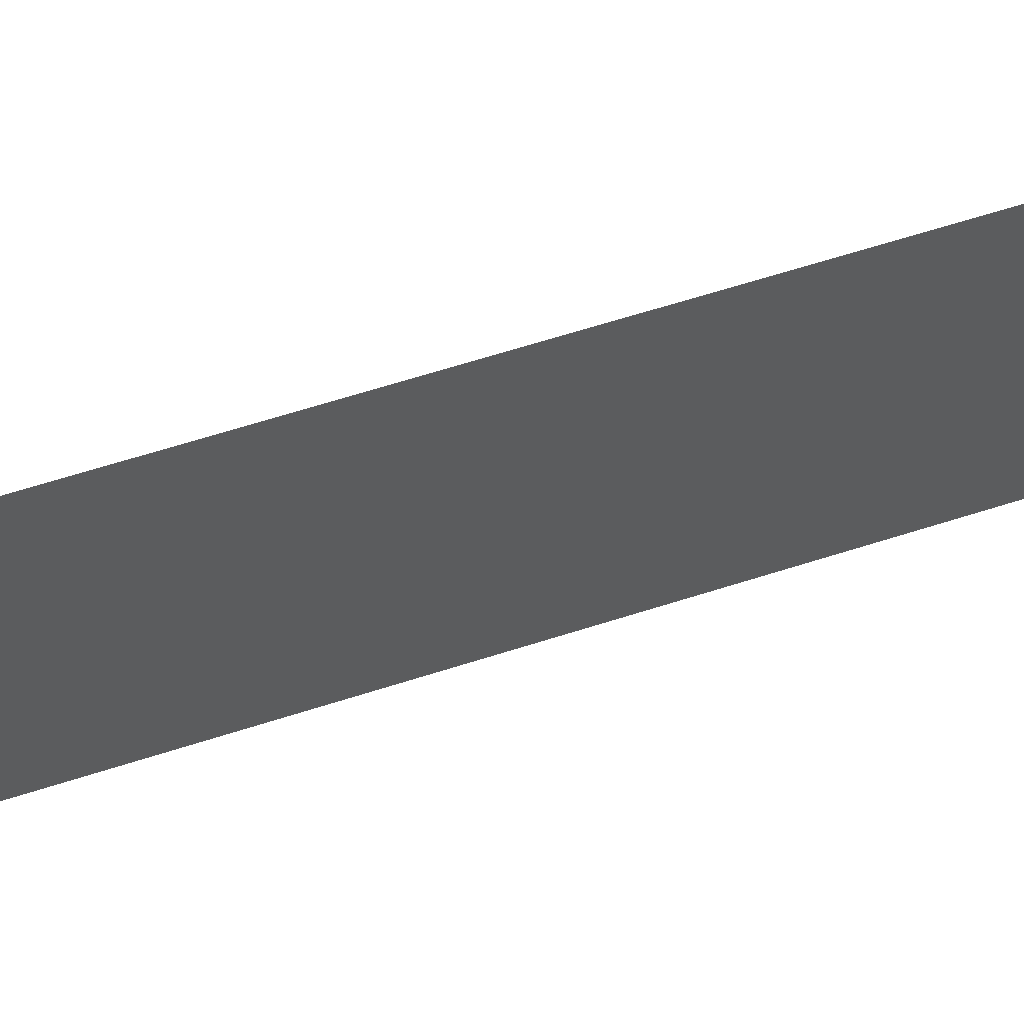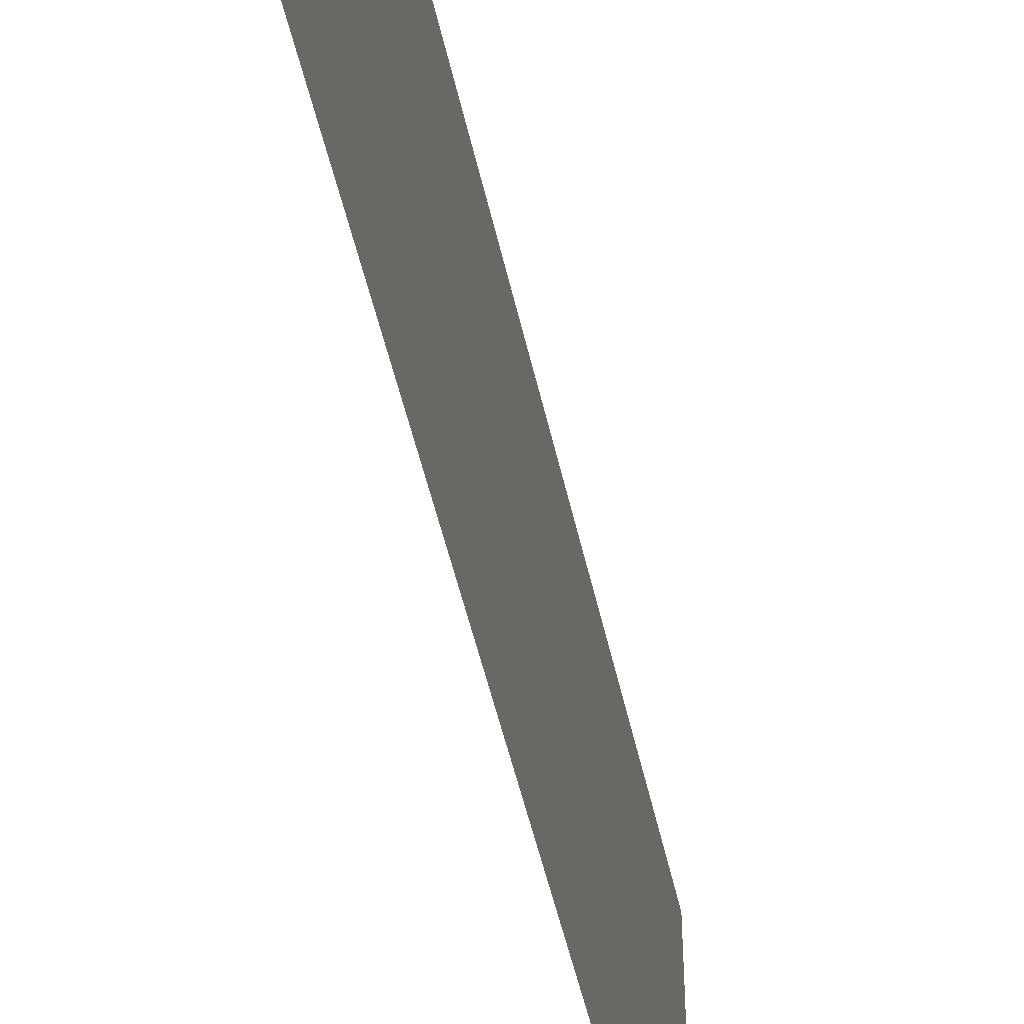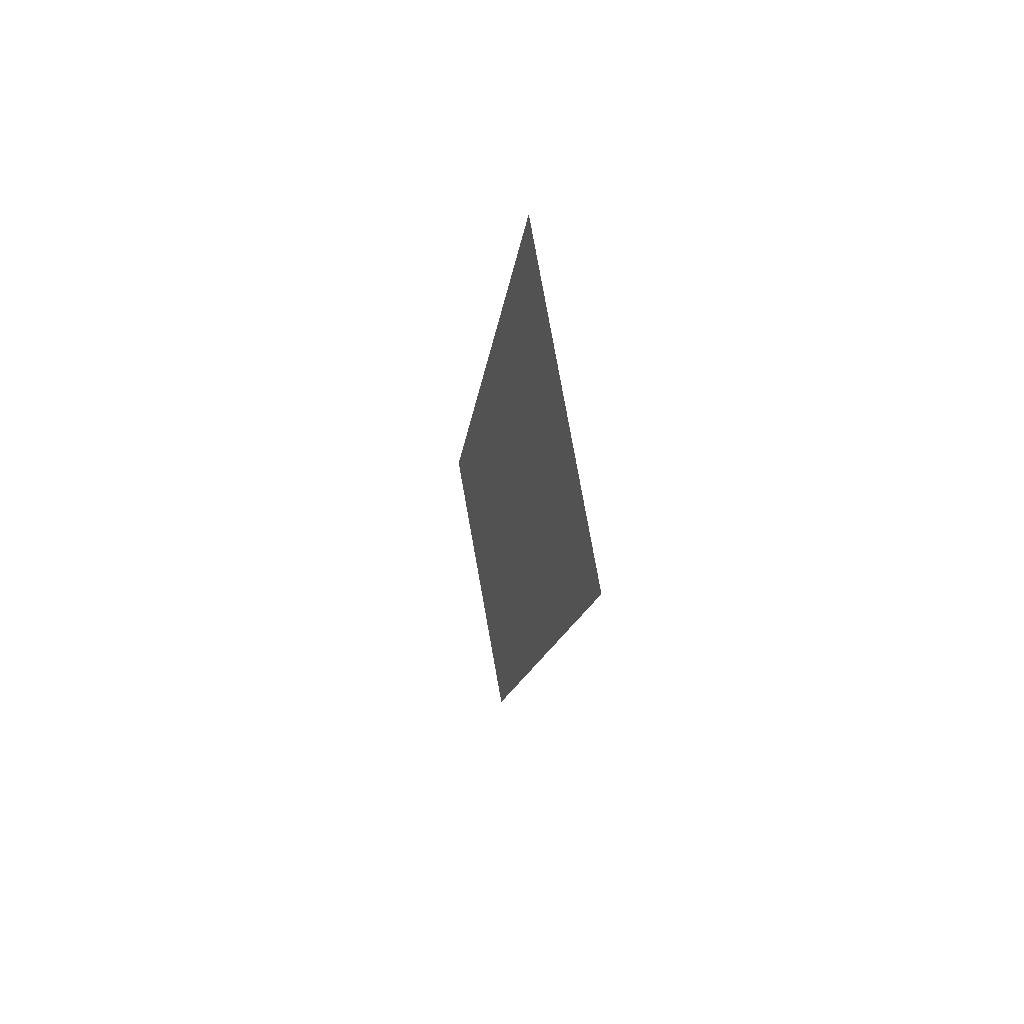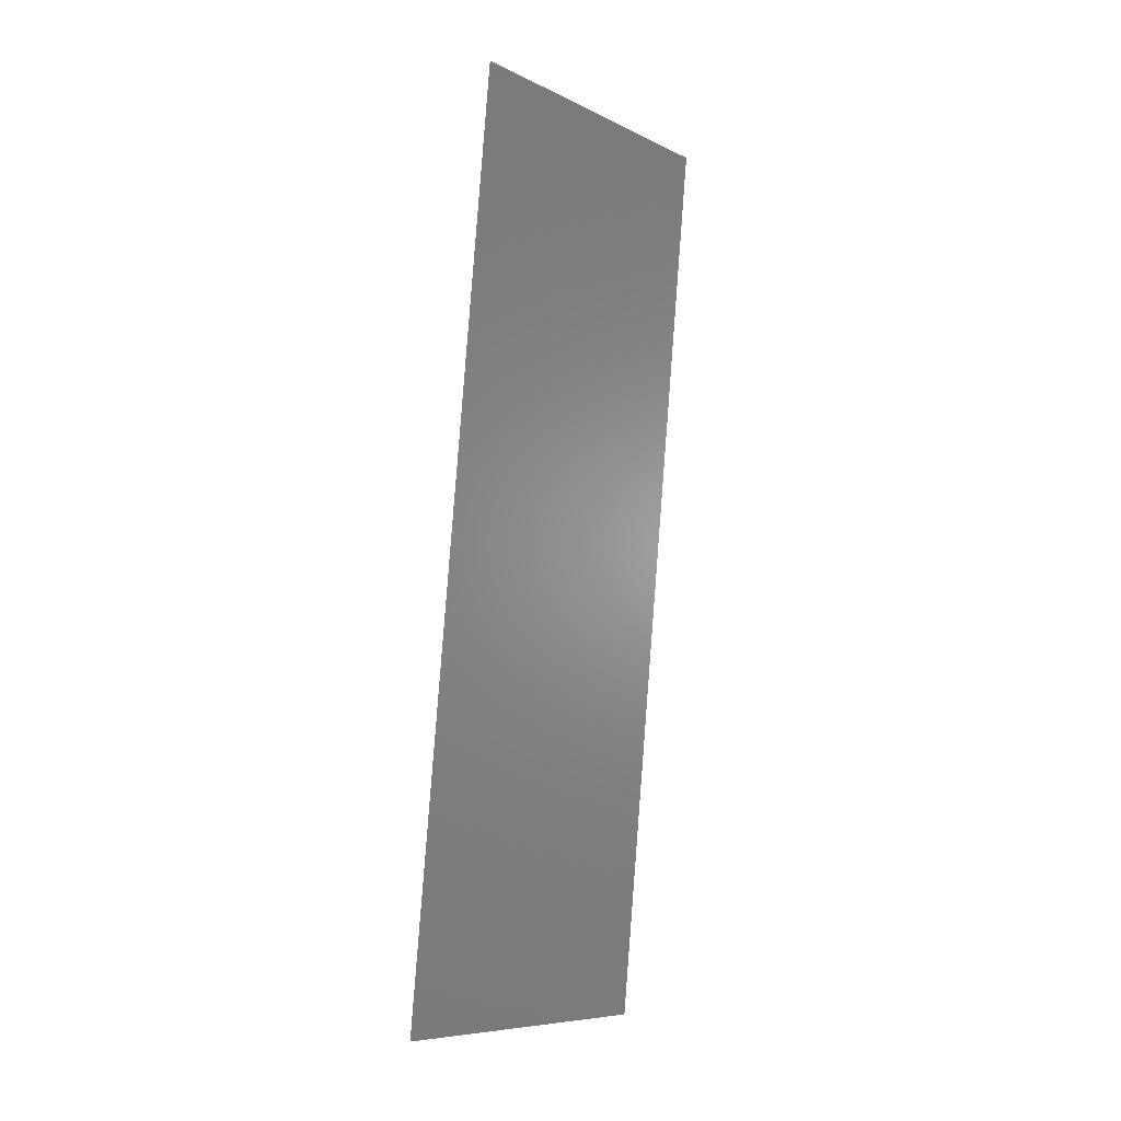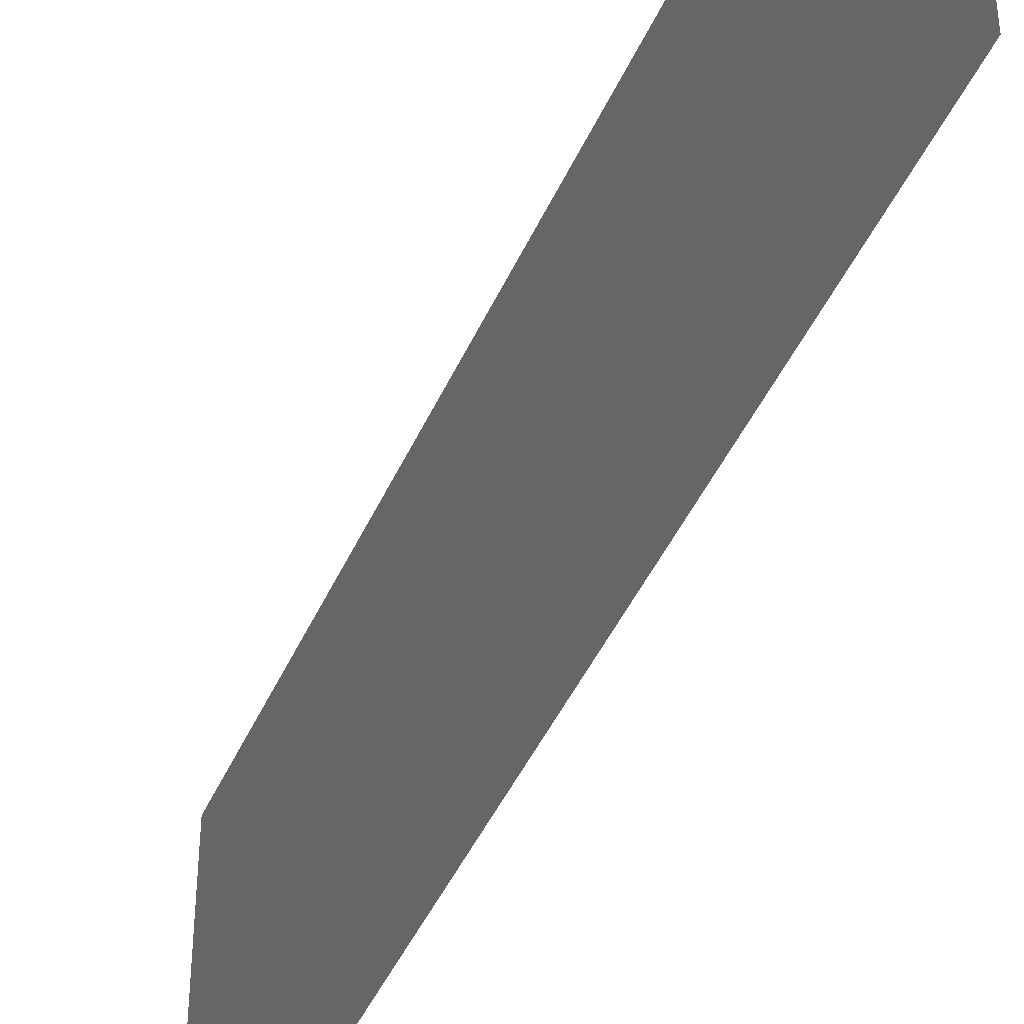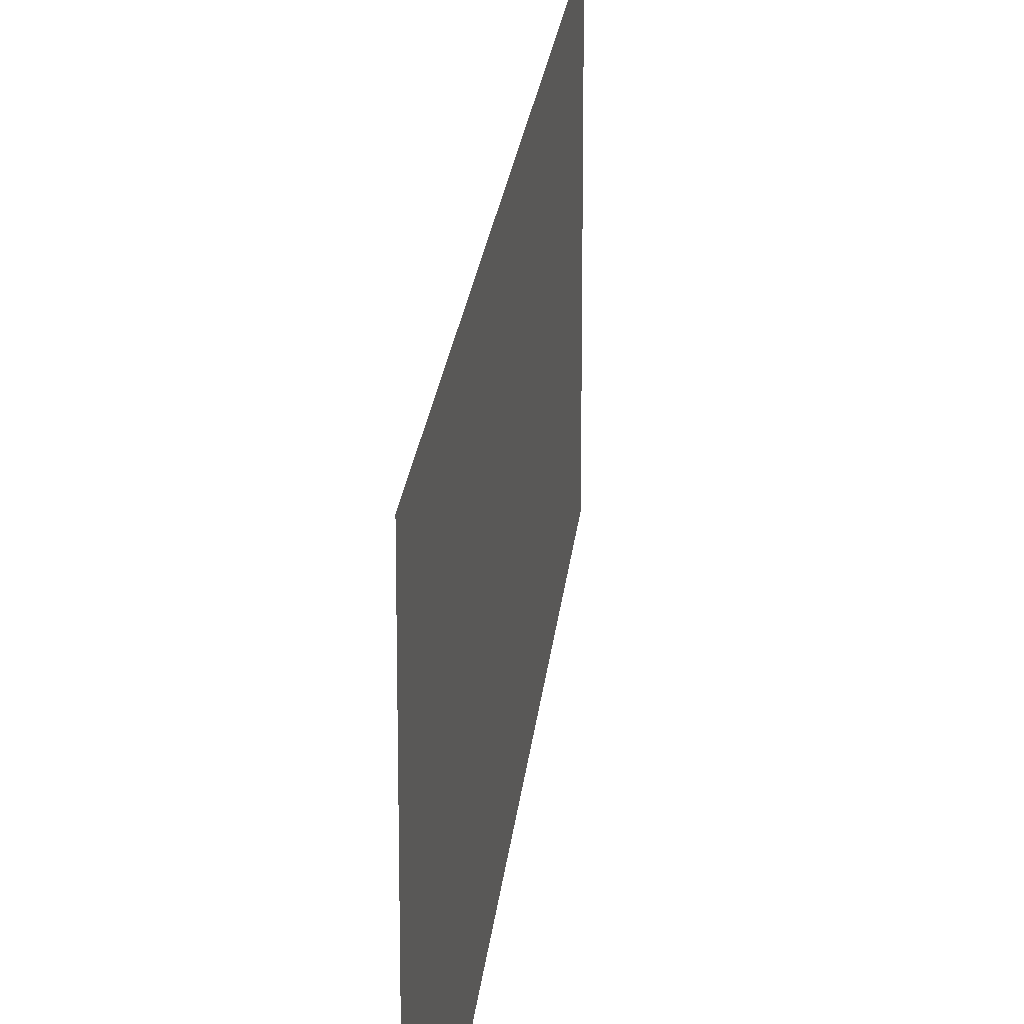
<metadata>
{"format":"stl","ext":"stl","renderer":"f3d","projection":"perspective","resolution":1024,"background":"white","views":[{"elev":65.2,"azim":66.7,"up":"+Z"},{"elev":-48.7,"azim":-173.4,"up":"+Z"},{"elev":79.2,"azim":-10.2,"up":"+Y"},{"elev":-8.2,"azim":37.9,"up":"+Y"},{"elev":-43.7,"azim":151.8,"up":"+Z"},{"elev":20.0,"azim":179.5,"up":"+Z"}]}
</metadata>
<code>
# stl→obj: 20 verts, 24 faces
v 0.009069 0.01103 0
v 0.008807 0.008322 0.01187
v 0.008 0 0
v 0.01121 0.03309 0.02
v 0.01186 0.03978 0.009607
v 0.01228 0.04412 0.02
v 0.009069 0.01103 0.02
v 0.009649 0.01701 0.01037
v 0.01014 0.02206 0.02
v 0.01121 0.03309 0
v 0.0107 0.02785 0.009997
v 0.01014 0.02206 0
v 0.01335 0.05515 0.02
v 0.01263 0.04782 0.01241
v 0.01335 0.05515 0.01
v 0.008 0 0.01
v 0.008 0 0.02
v 0.01228 0.04412 0
v 0.01277 0.0492 0.005511
v 0.01335 0.05515 0
f 1 2 3
f 4 5 6
f 7 8 9
f 10 11 12
f 8 11 9
f 4 11 5
f 5 11 10
f 12 11 8
f 13 14 15
f 16 2 17
f 17 2 7
f 6 14 13
f 9 11 4
f 12 8 1
f 18 5 10
f 8 2 1
f 5 19 14
f 18 19 5
f 5 14 6
f 7 2 8
f 20 19 18
f 15 19 20
f 14 19 15
f 3 2 16

</code>
